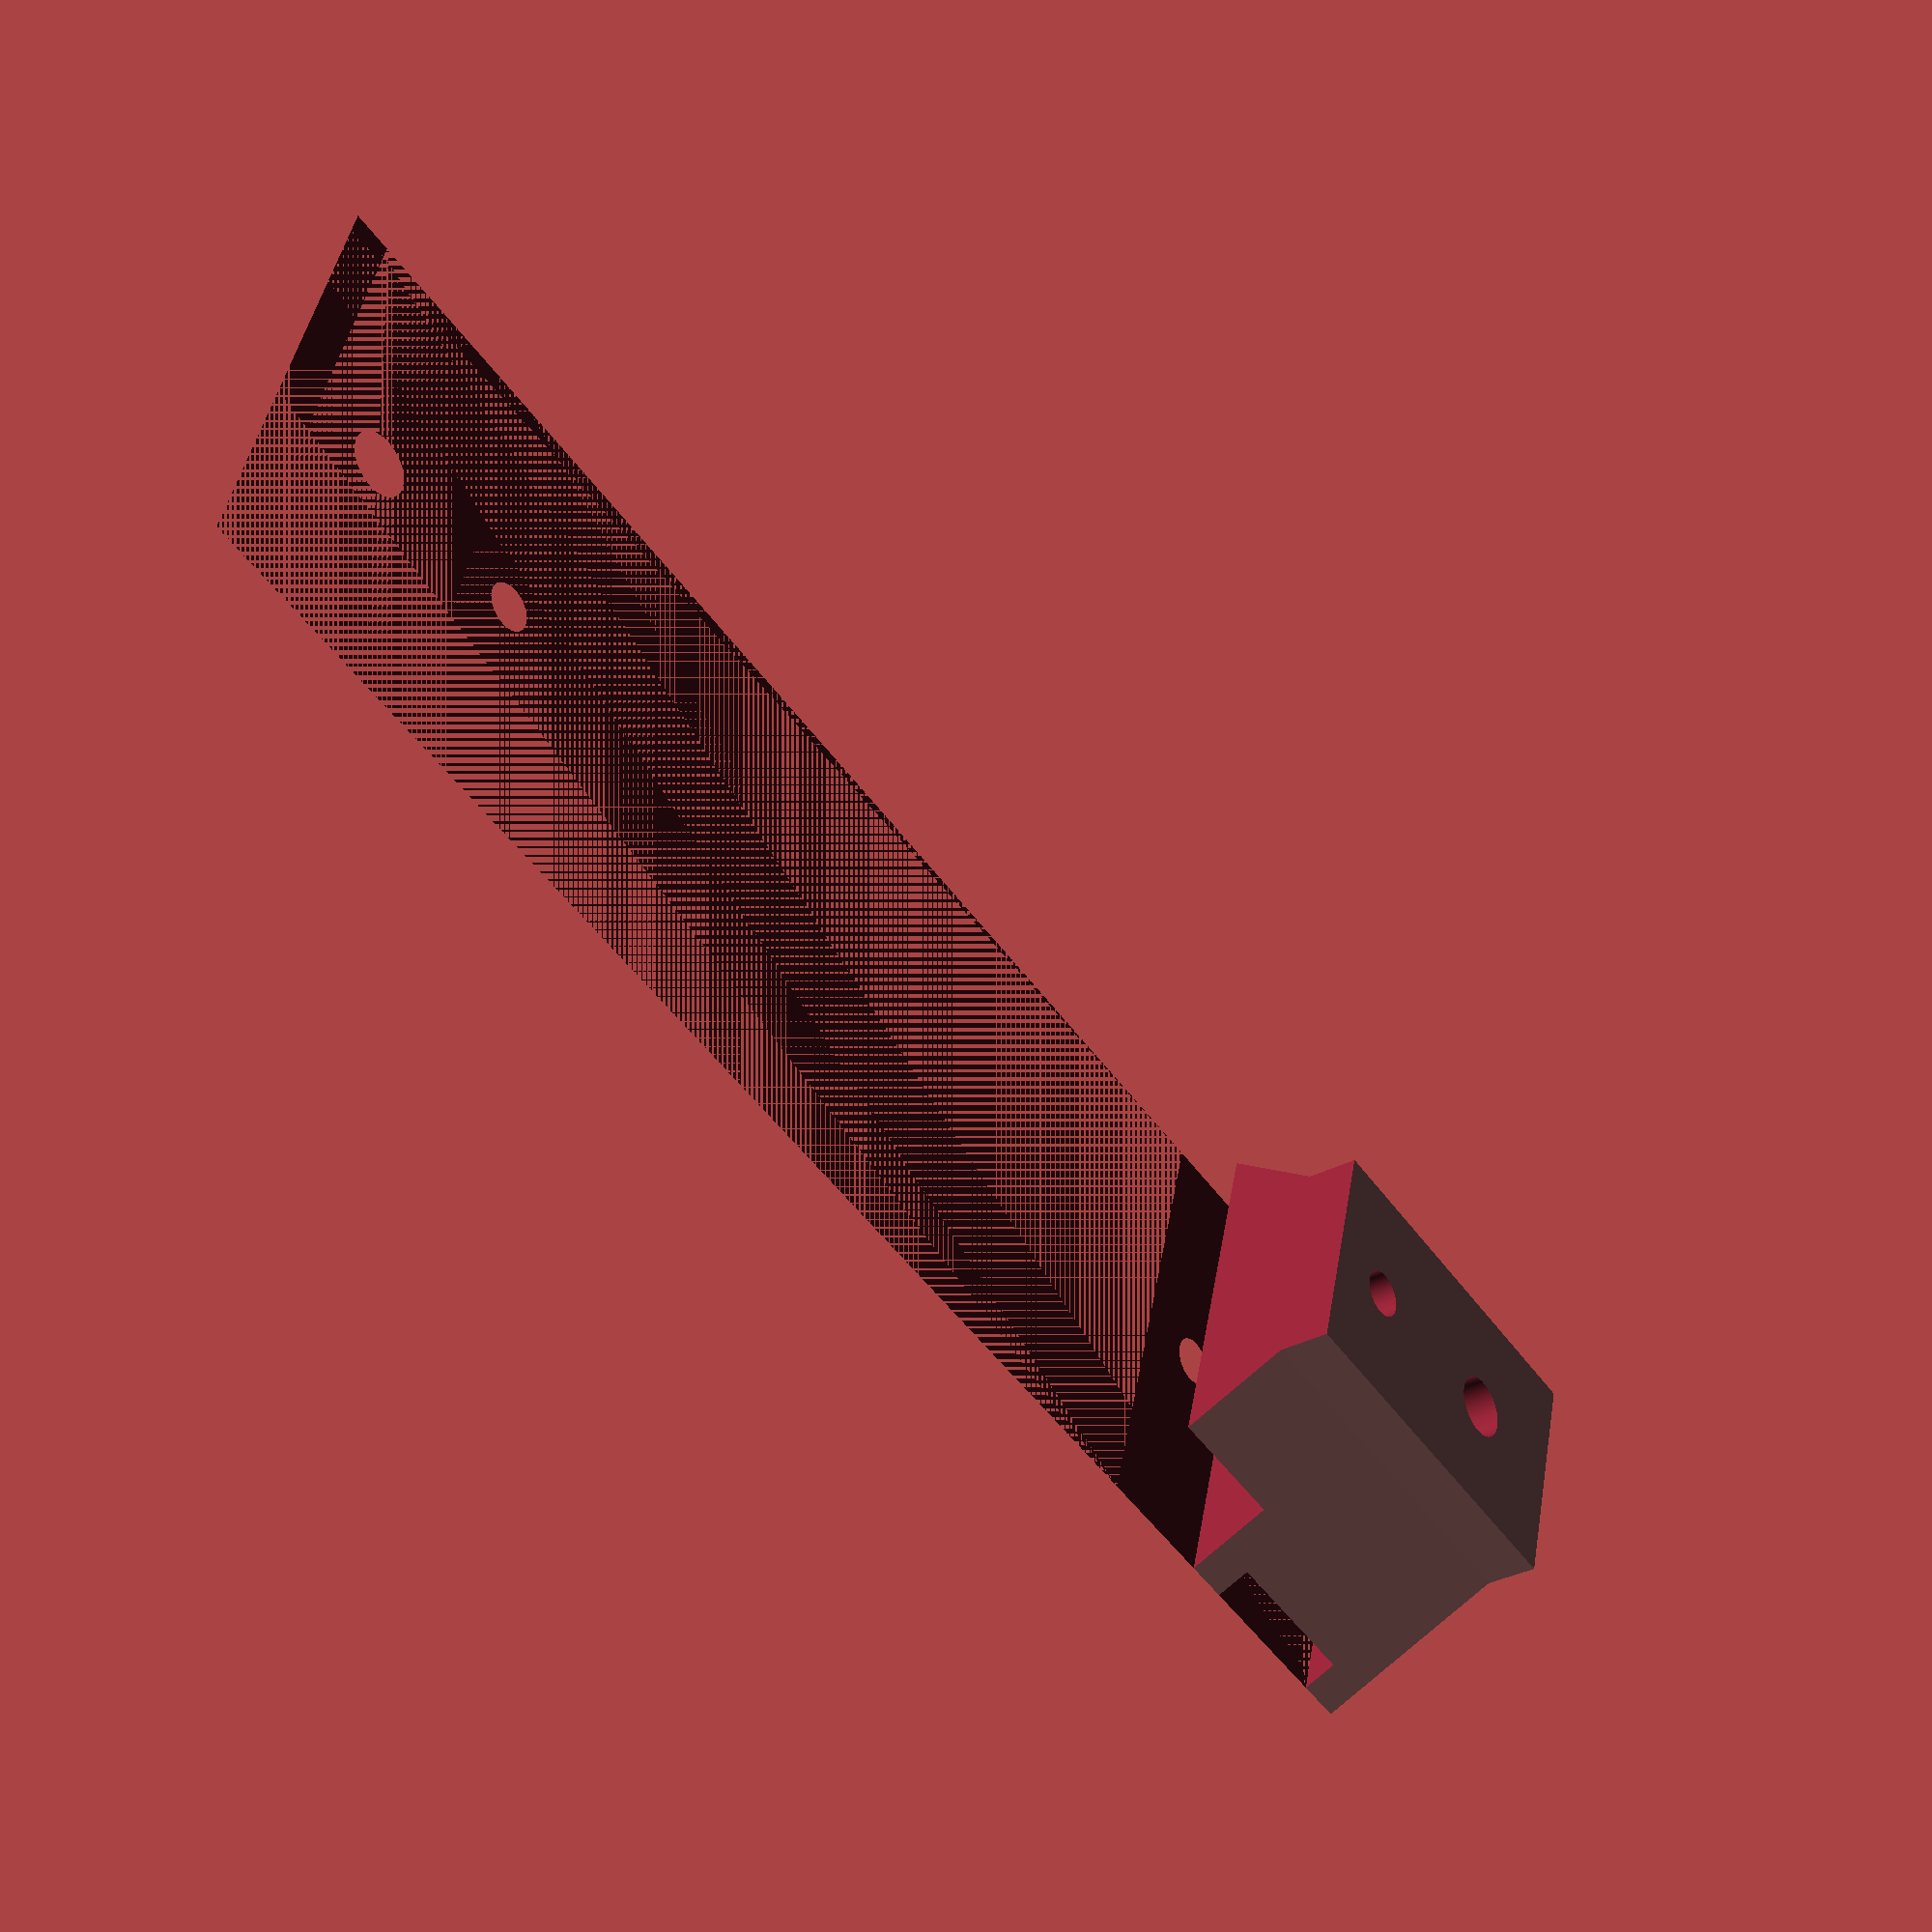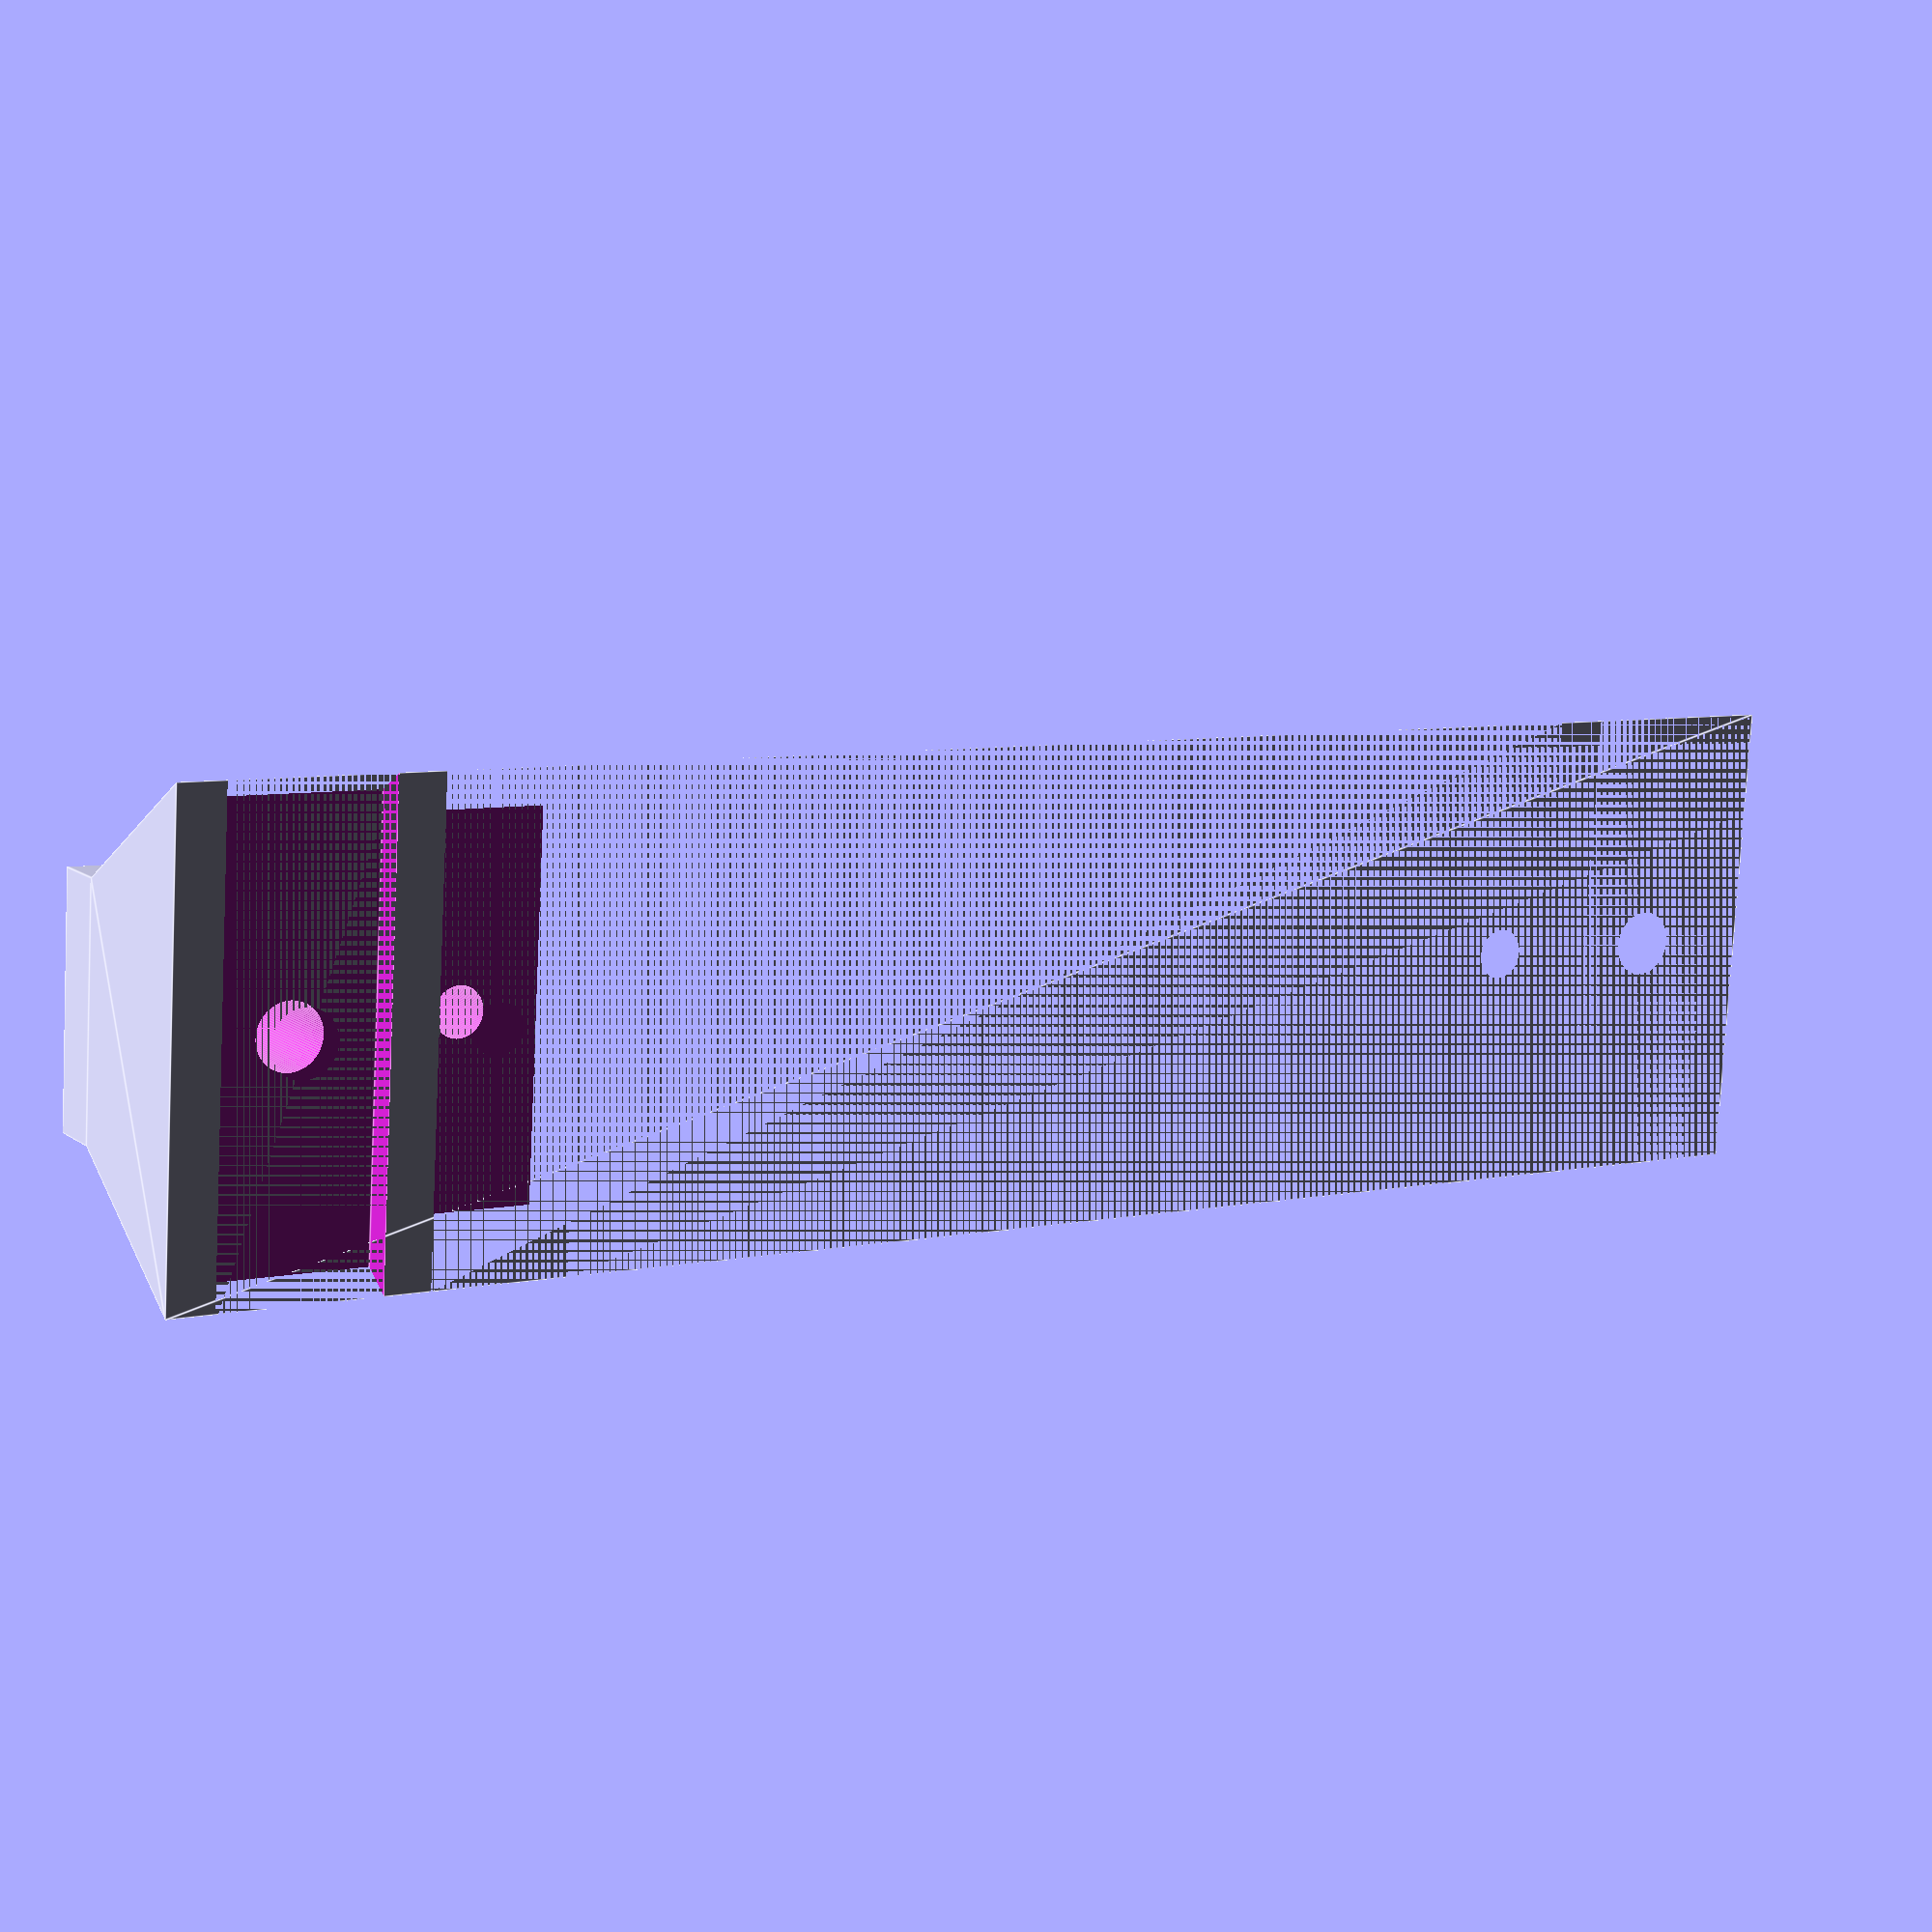
<openscad>
cone_x1=31;
cone_x2=60;
cone_y=225;
mscrew_y=145;
cone_h = 23;
screw_cent_d=8.3;
screw_d=6.3;
ring_y=20;
toler=0.6;
bspace=6;
sub_y=160;


difference() {
    union() {
        polyhedron(points=[[0,0,0],[cone_x2,0,0],[cone_x2,cone_y,0],[0,cone_y,0],
        [(cone_x2-cone_x1)/2,0,cone_h],[cone_x2-(cone_x2-cone_x1)/2,0,cone_h],[cone_x2-(cone_x2-cone_x1)/2,cone_y,cone_h],[(    cone_x2-cone_x1)/2,cone_y,cone_h]],
        faces =[[0,1,2,3],[4,5,1,0],[5,6,2,1],[6,7,3,2], [7,4,0,3],[7,6,5,4]]);
        translate([(cone_x2-cone_x1)/2, 0, cone_h]) cube([cone_x1,cone_y,7]);
    }
    translate([-1, bspace, 0]) cube([cone_x2+2,ring_y+toler,4]);
    translate([-1, cone_y-bspace-ring_y, 0]) cube([cone_x2+2,ring_y+toler,4]);
    translate([cone_x2/2, (cone_y-mscrew_y)/2, -10]) rotate([0, 0, 0]) cylinder(d=screw_d, h=50, $fn=100);
    translate([cone_x2/2, cone_y-(cone_y-mscrew_y)/2, -10]) rotate([0, 0, 0]) cylinder(d=screw_d, h=50, $fn=100);
    translate([cone_x2/2, bspace+ring_y/2, -10]) rotate([0, 0, 0]) cylinder(d=screw_cent_d, h=50, $fn=100);
    translate([cone_x2/2, cone_y-(bspace+ring_y/2), -10]) rotate([0, 0, 0]) cylinder(d=screw_cent_d, h=50, $fn=100);
    translate([0, (cone_y-sub_y)/2, 0]) cube([cone_x2,sub_y,10]);
    translate([0, 50, 0]) cube([cone_x2,cone_y,31]);
}

</openscad>
<views>
elev=213.3 azim=106.3 roll=232.8 proj=p view=solid
elev=347.1 azim=266.5 roll=147.5 proj=p view=edges
</views>
